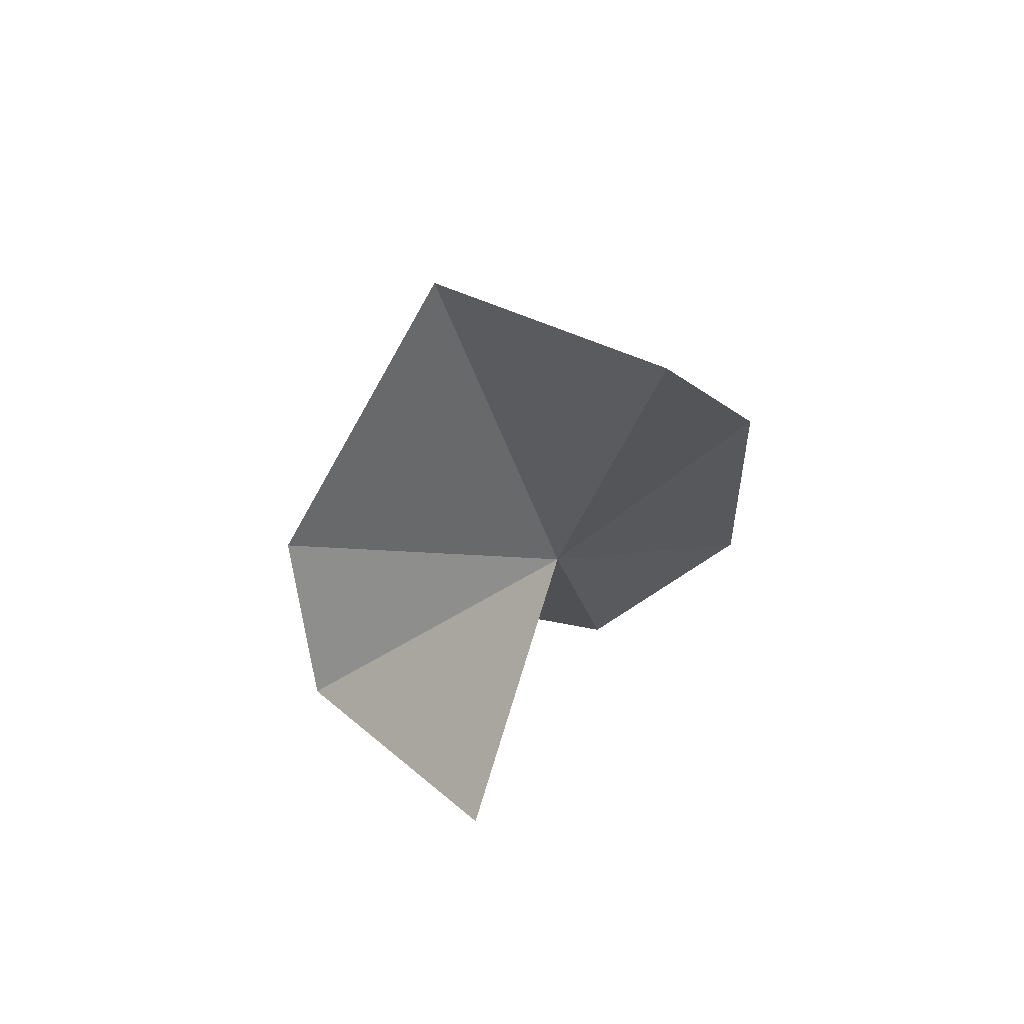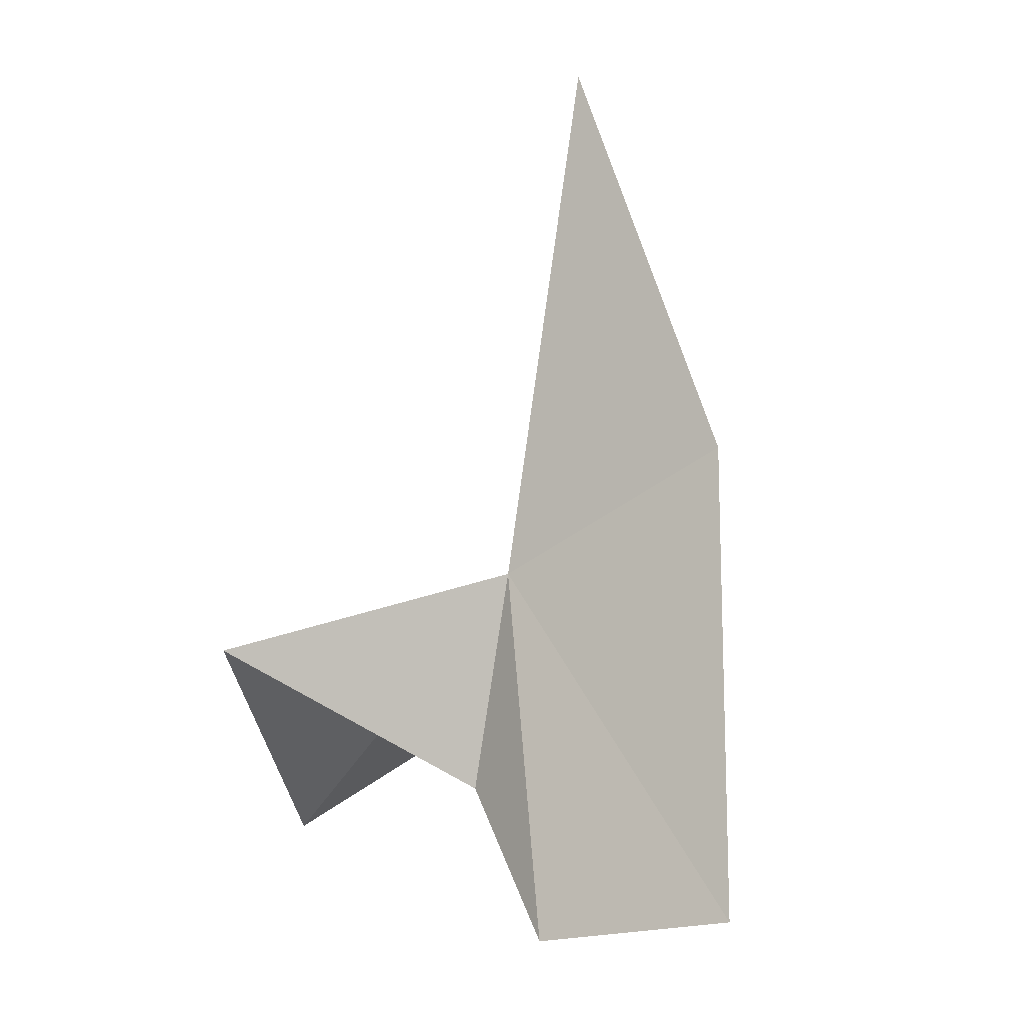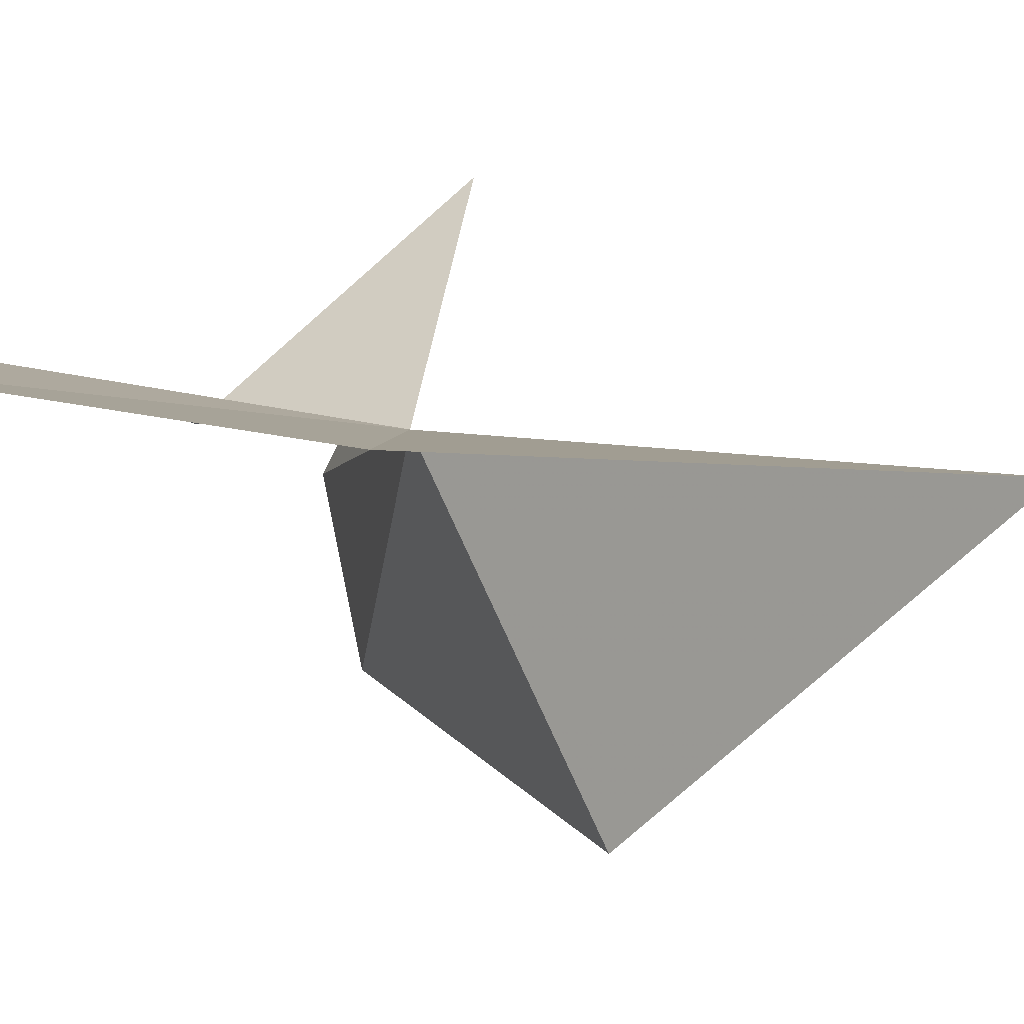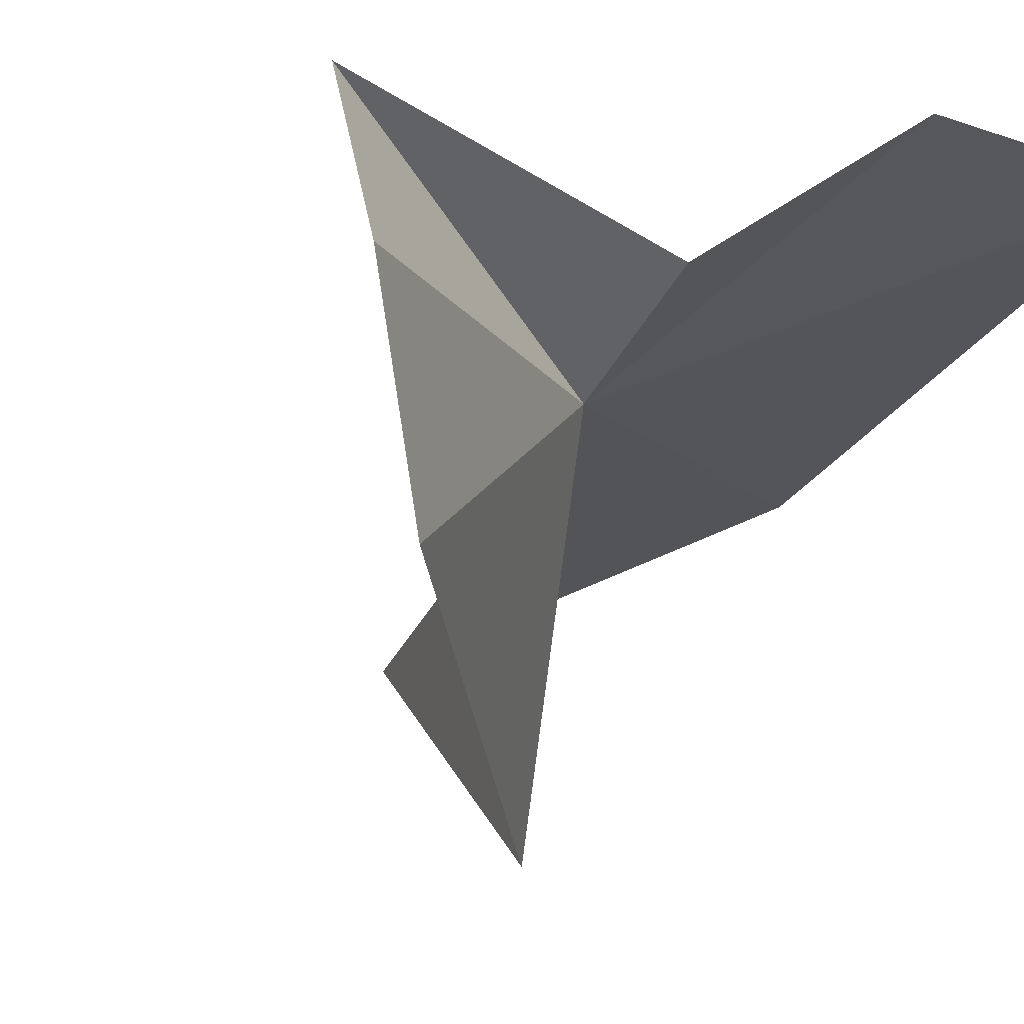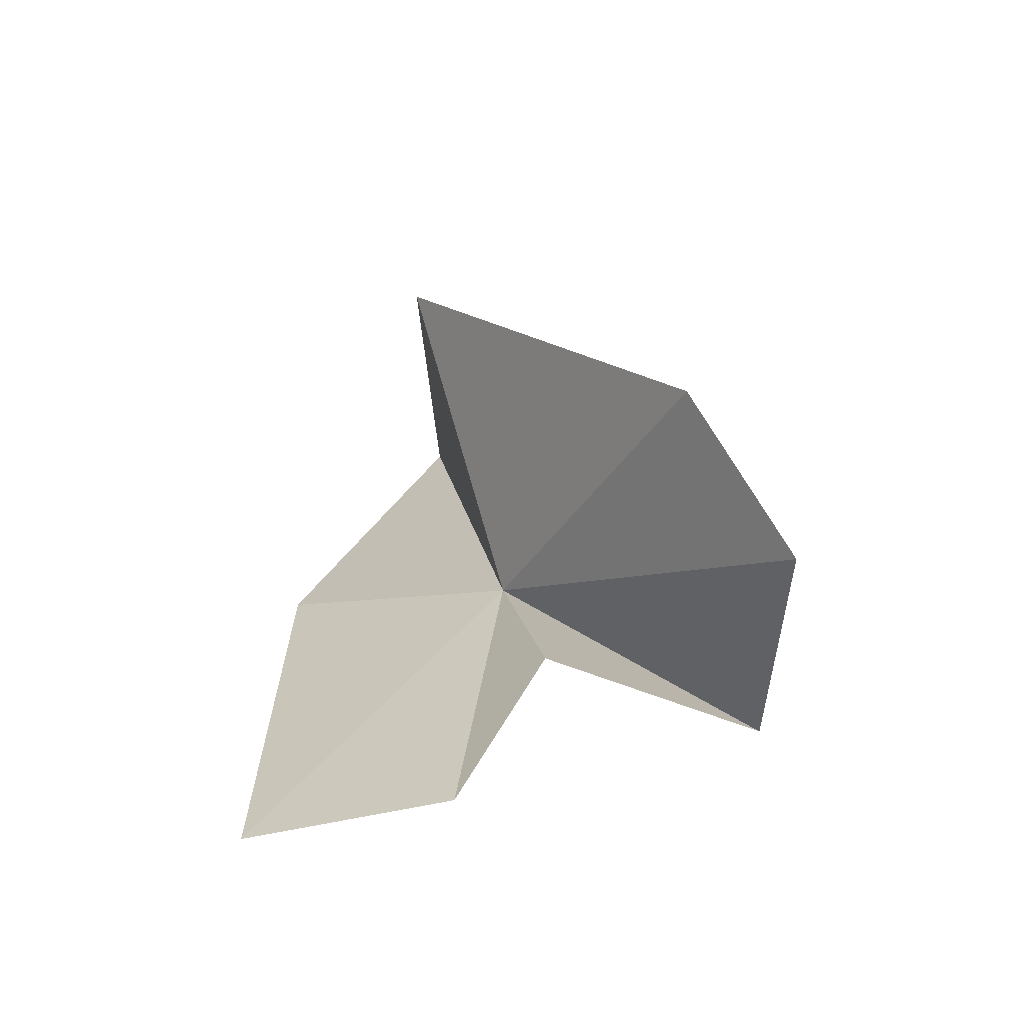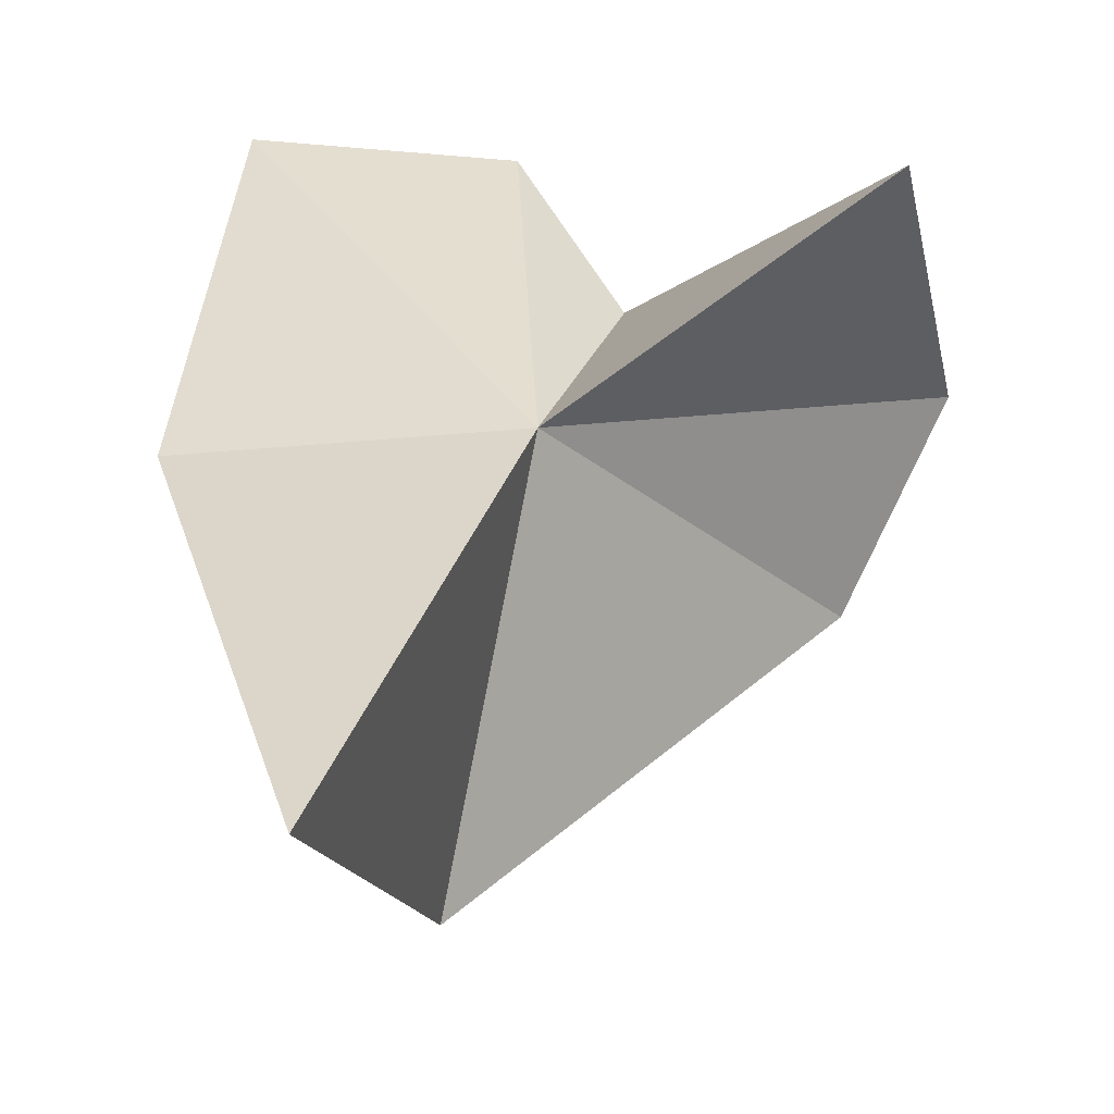
<metadata>
{"format":"obj","ext":"obj","renderer":"f3d","projection":"perspective","resolution":1024,"background":"white","views":[{"elev":74.3,"azim":142.2,"up":"+Z"},{"elev":-8.5,"azim":-157.7,"up":"+Z"},{"elev":10.5,"azim":-60.9,"up":"+Y"},{"elev":-27.9,"azim":152.3,"up":"+Y"},{"elev":-68.8,"azim":9.4,"up":"+Z"},{"elev":30.0,"azim":4.7,"up":"+Y"}]}
</metadata>
<code>
v -5 -9.151 15.83
v -2.913 -9.861 13.94
v -3.45 -10.93 14.55
v -5.36 -11.17 17.21
v -5.645 -8.992 19.61
v -6.721 -8.947 16.65
v -6.809 -8.748 13.3
v -5.349 -8.899 13.13
v -3.243 -7.96 15.22
v -4.676 -9.285 14.23
f 1 2 3
f 1 4 5
f 1 5 6
f 1 6 7
f 1 7 8
f 1 9 2
f 1 10 9
f 1 8 10
f 1 3 4

</code>
